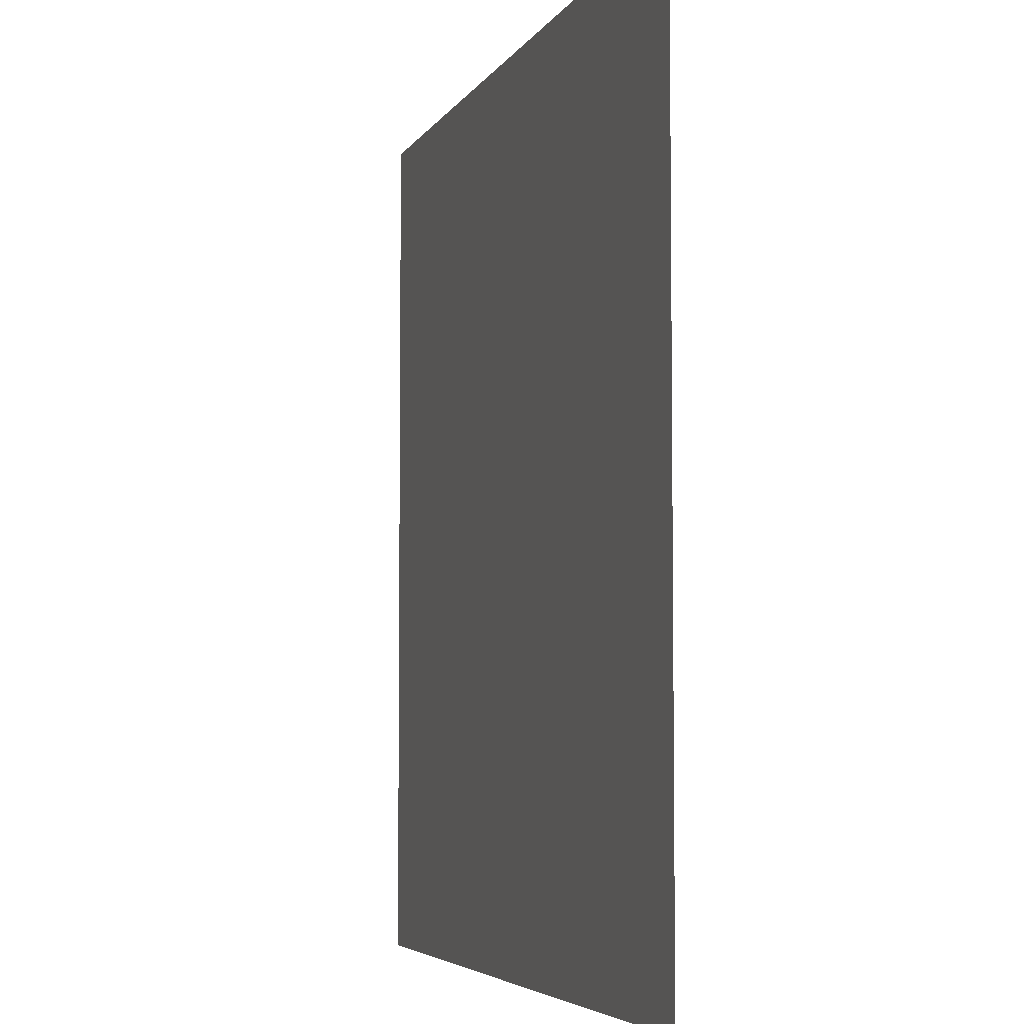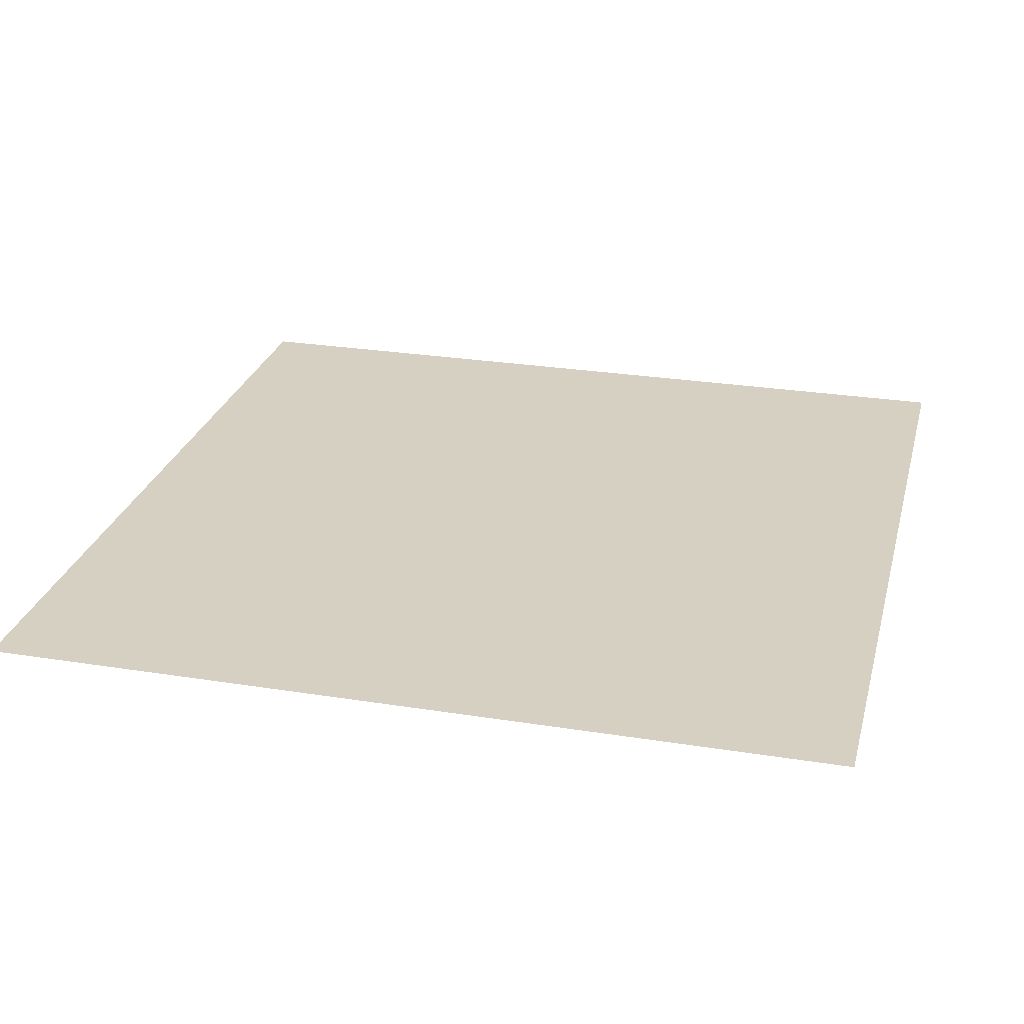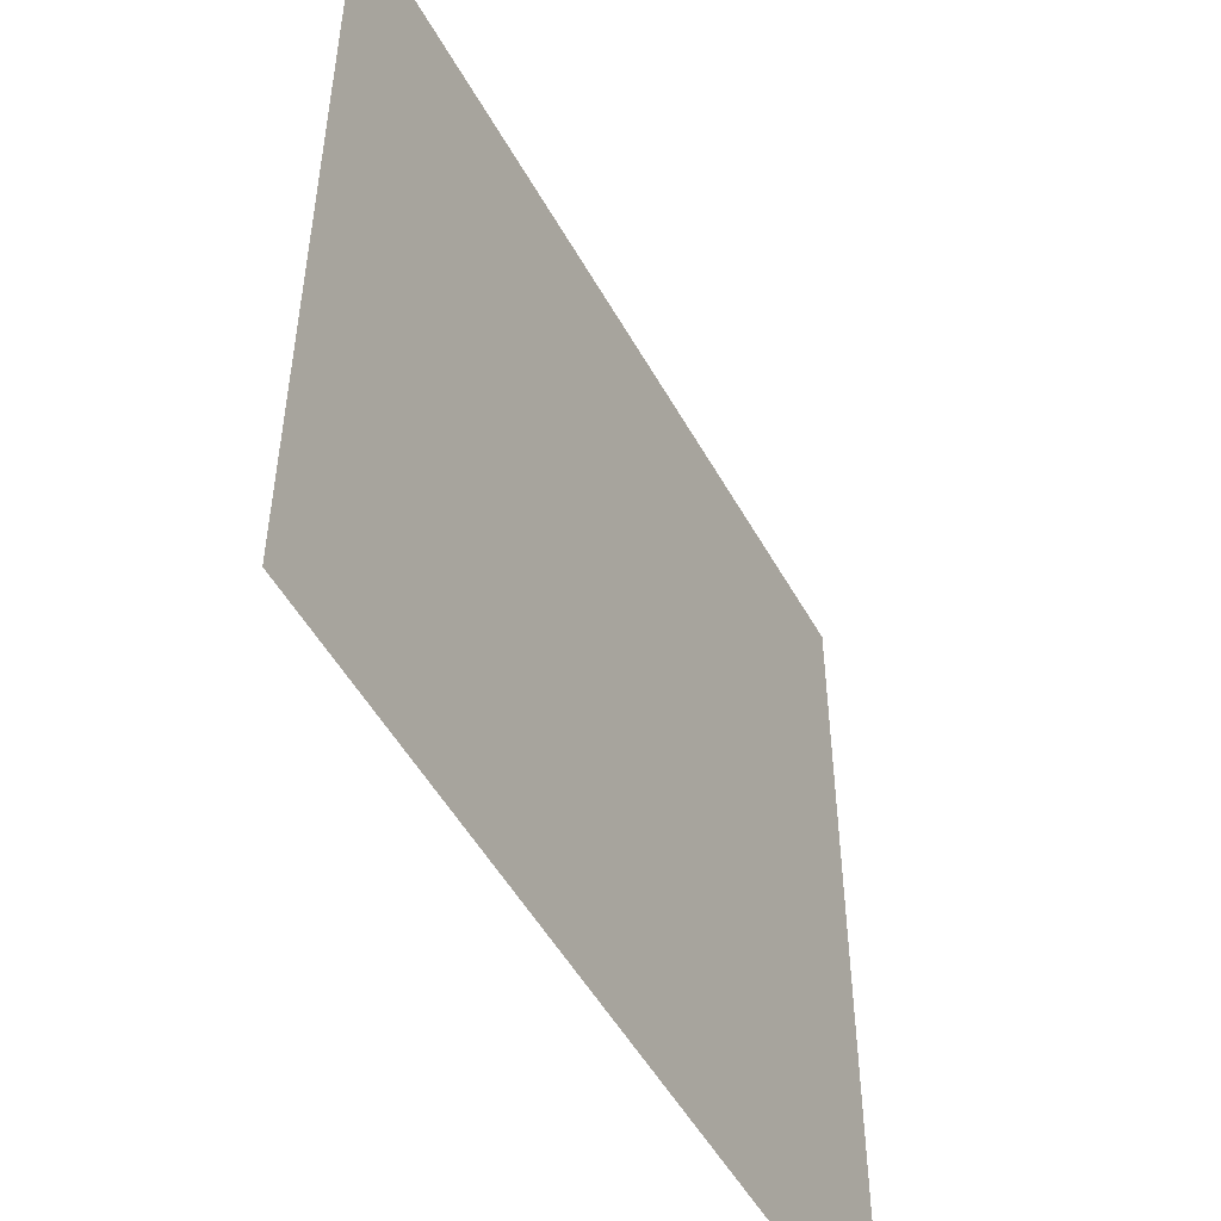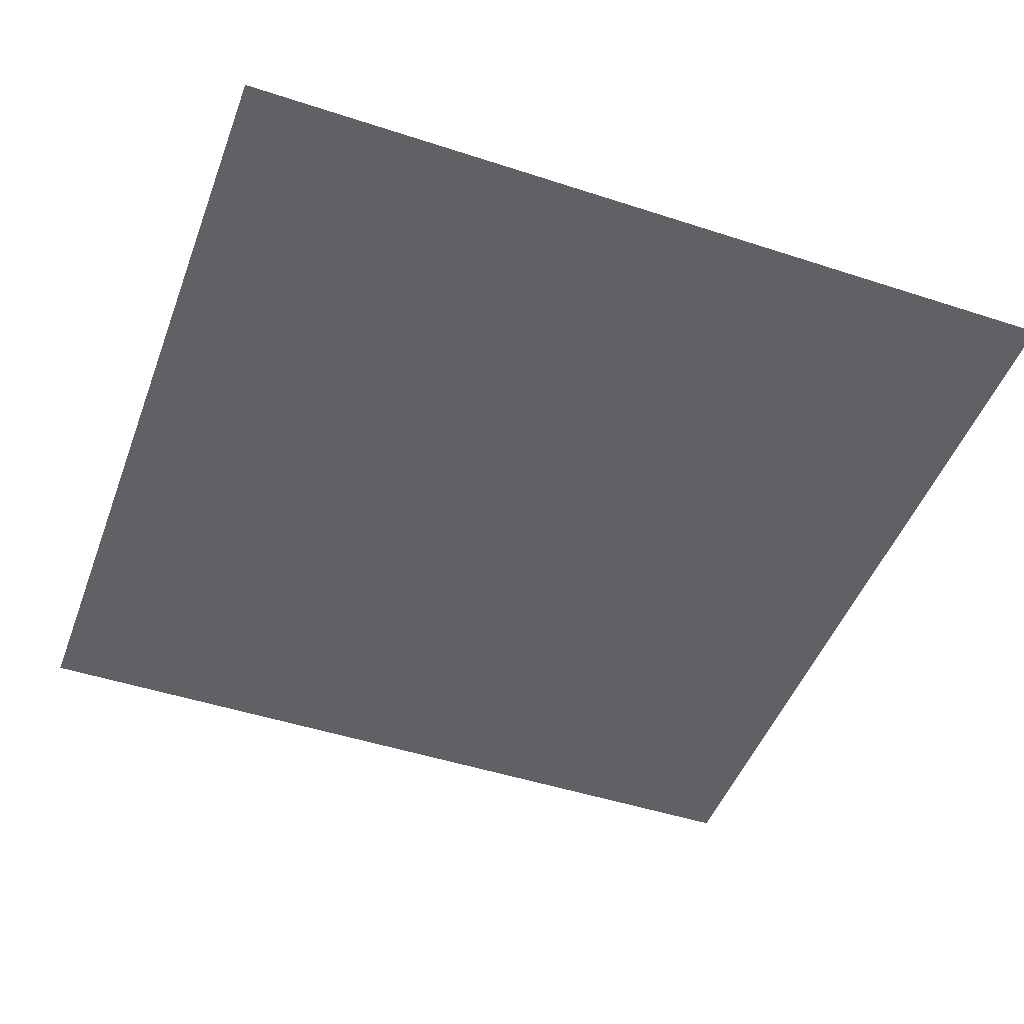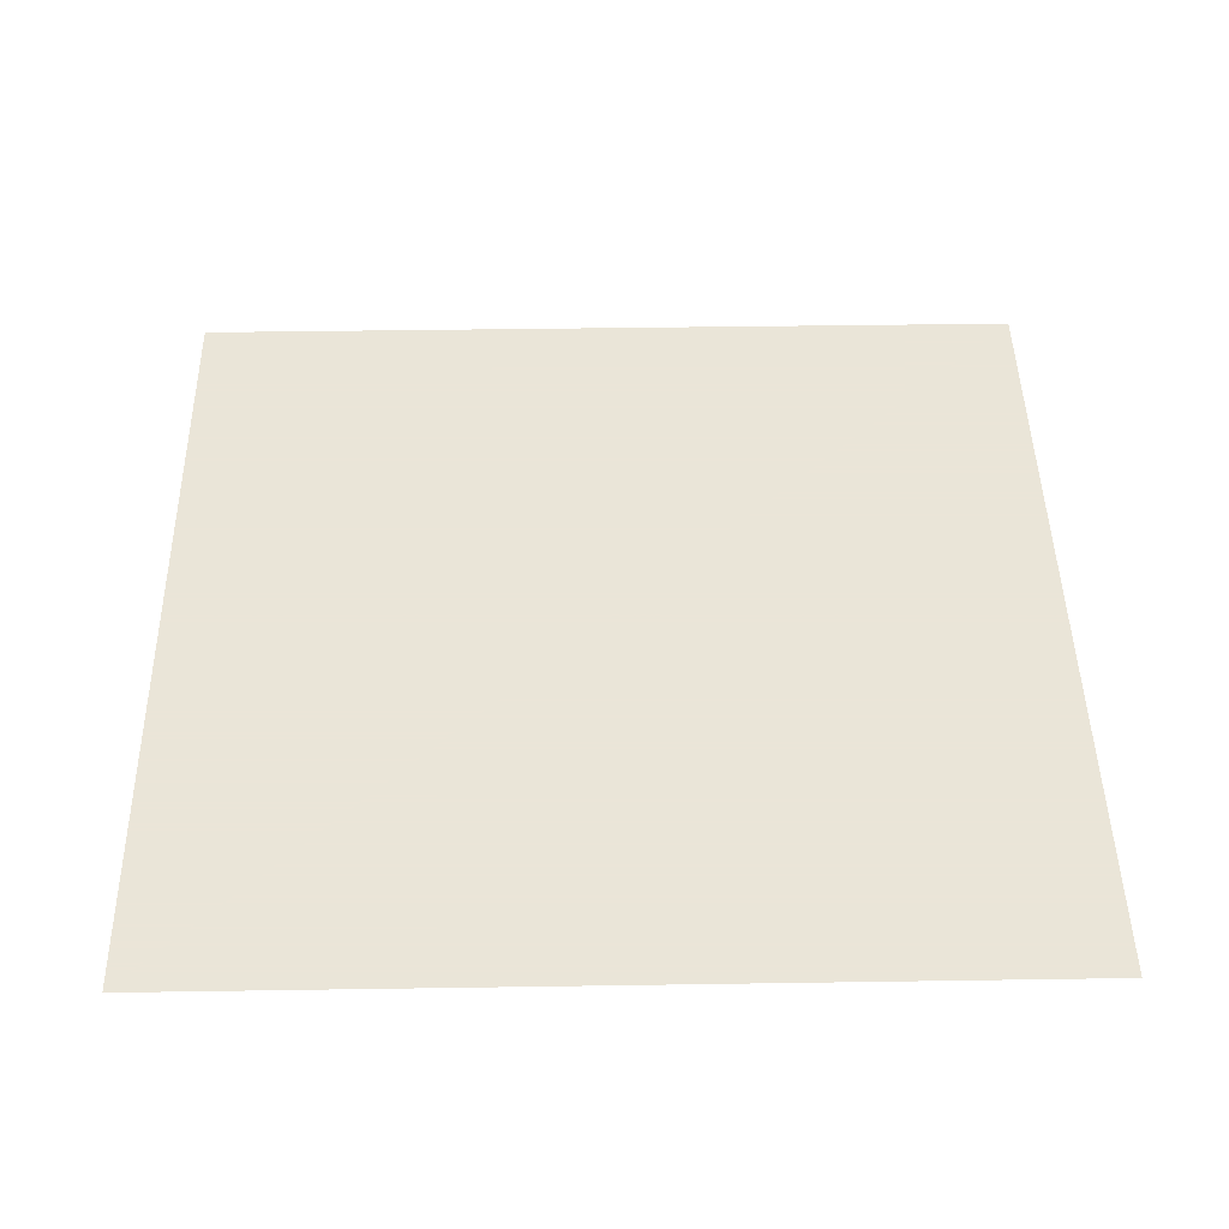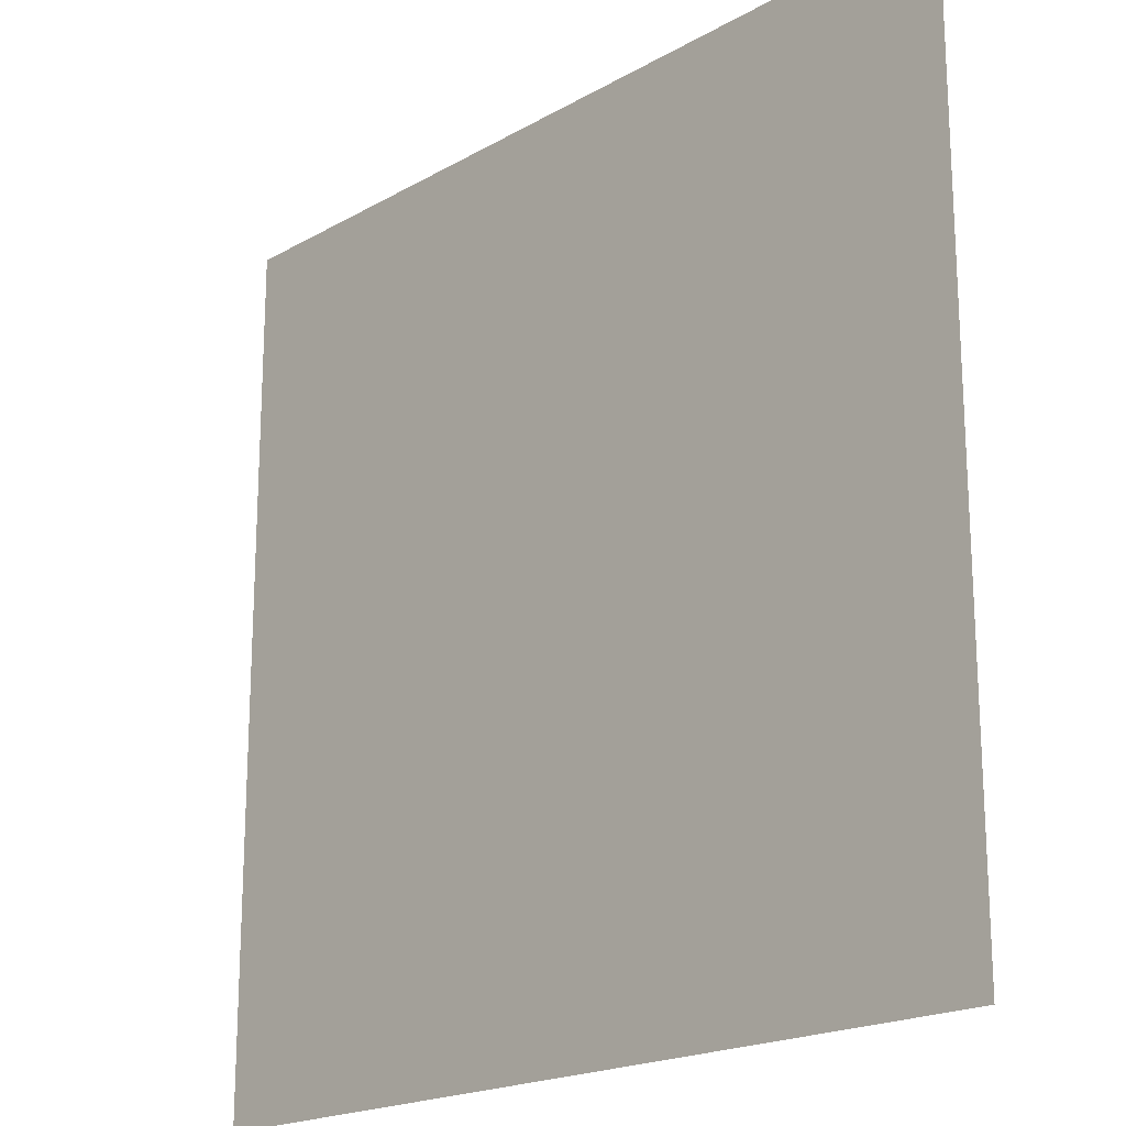
<metadata>
{"format":"obj","ext":"obj","renderer":"f3d","projection":"perspective","resolution":1024,"background":"white","views":[{"elev":-4.9,"azim":-106.5,"up":"+Z"},{"elev":26.5,"azim":-165.9,"up":"+Y"},{"elev":-51.2,"azim":-61.7,"up":"+Z"},{"elev":-48.0,"azim":-110.1,"up":"+Y"},{"elev":45.5,"azim":179.0,"up":"+Y"},{"elev":-19.4,"azim":46.7,"up":"+Z"}]}
</metadata>
<code>
o Plane
v -1 0 1
v 1 0 1
v -1 0 -1
v 1 0 -1
f 1 2 4
f 4 3 1

</code>
